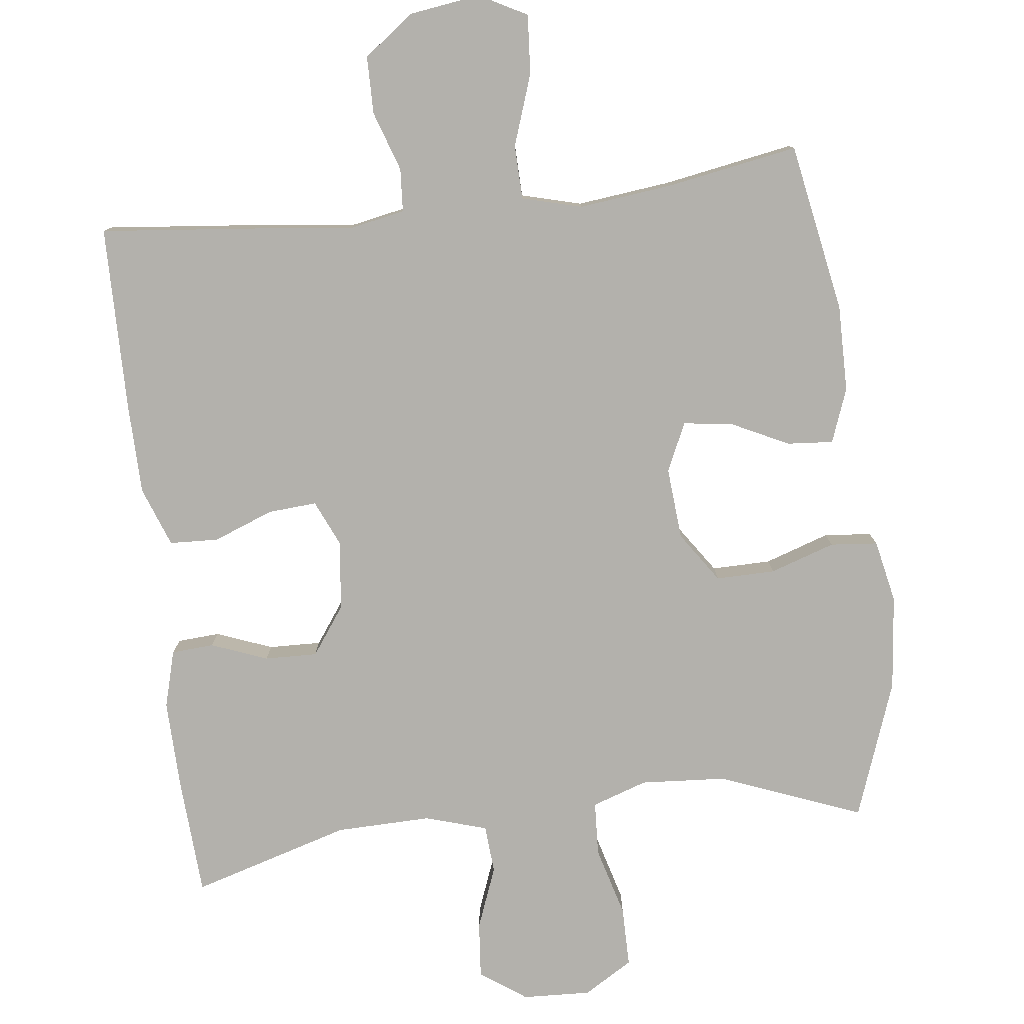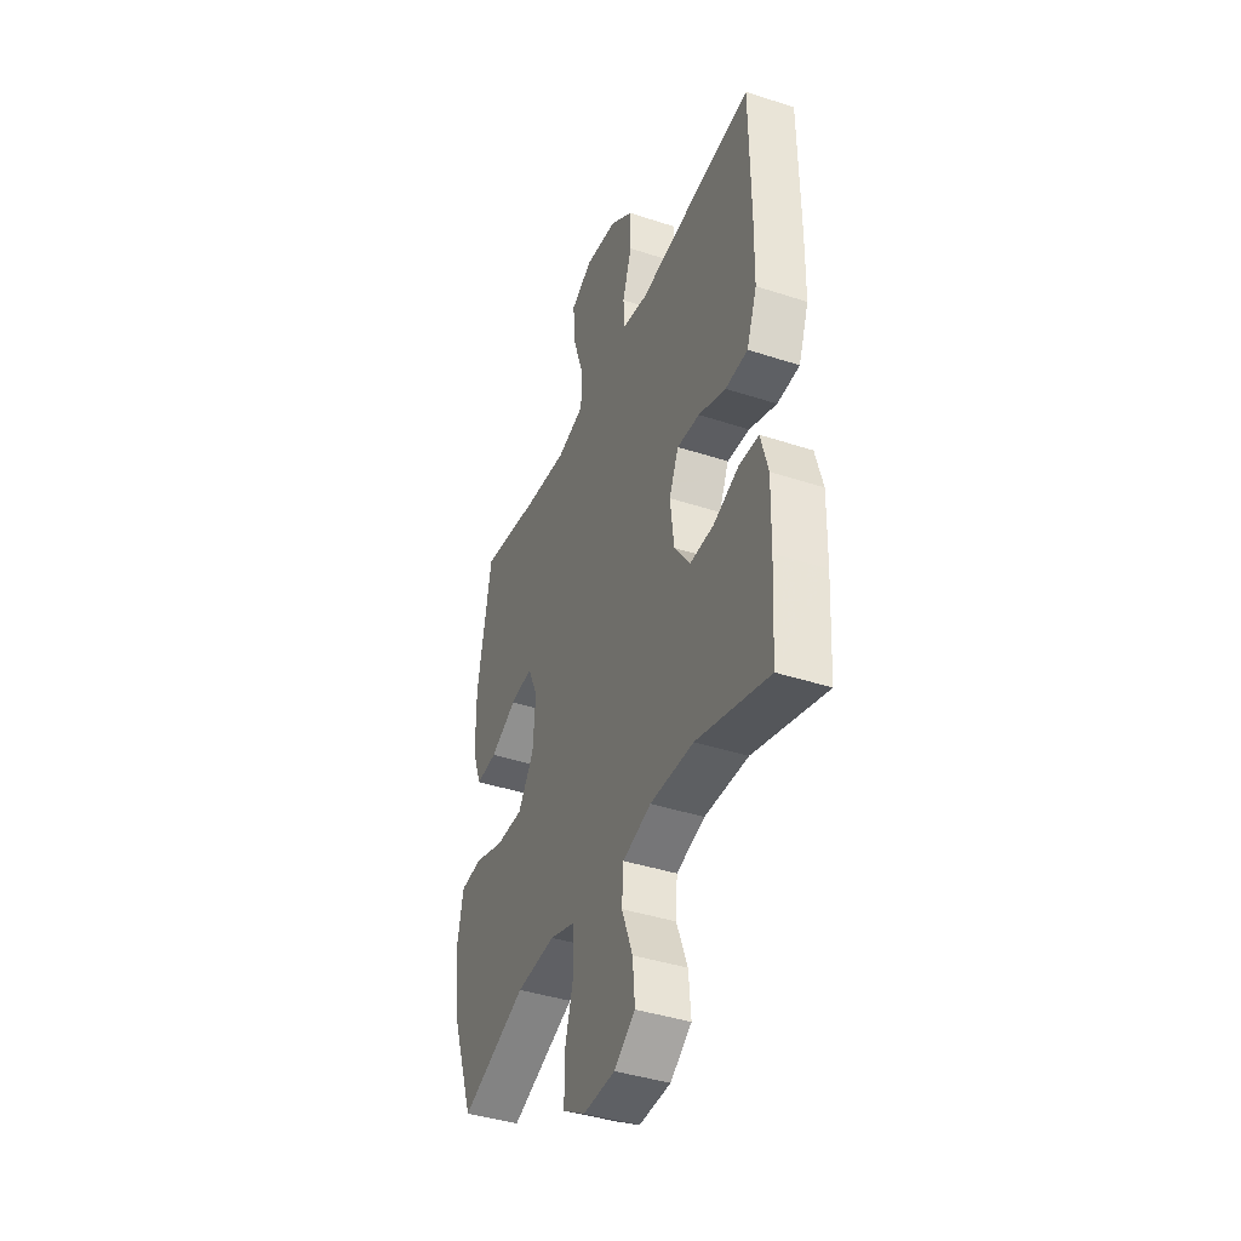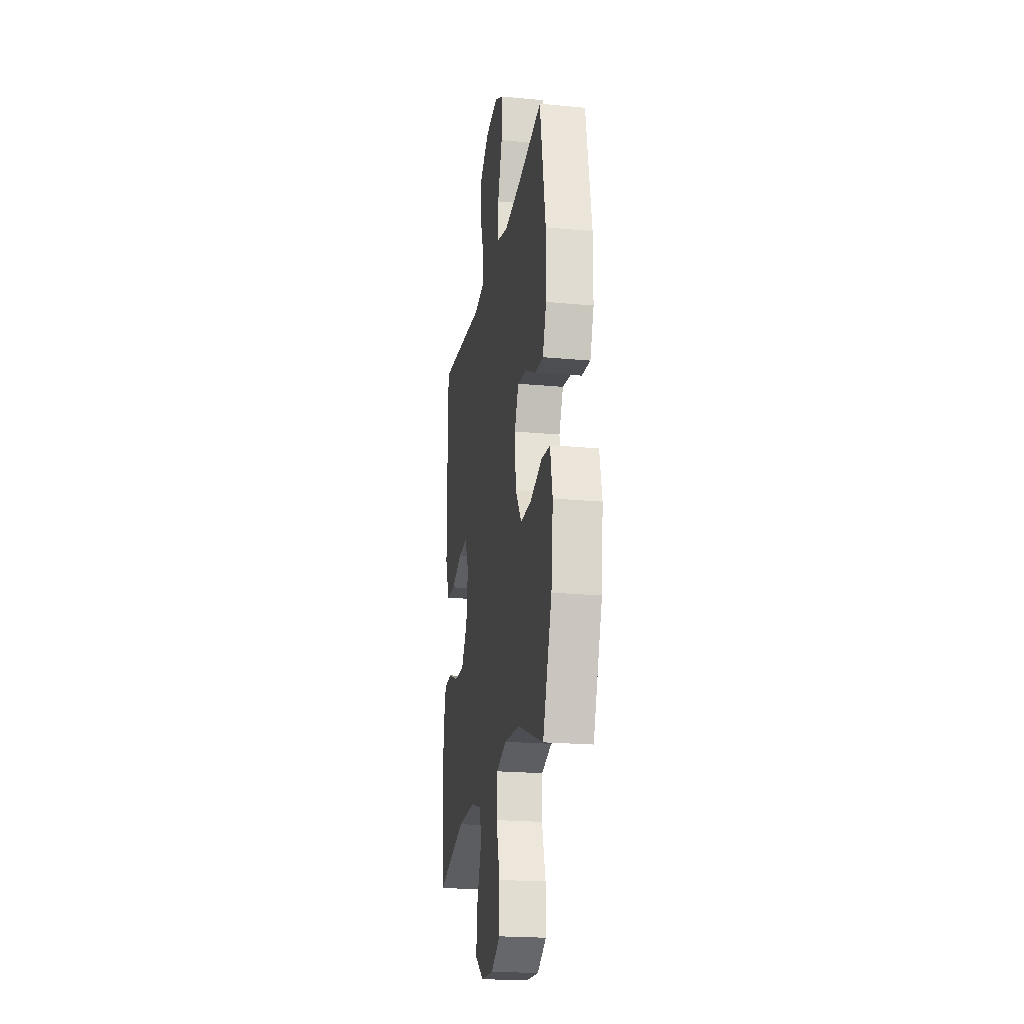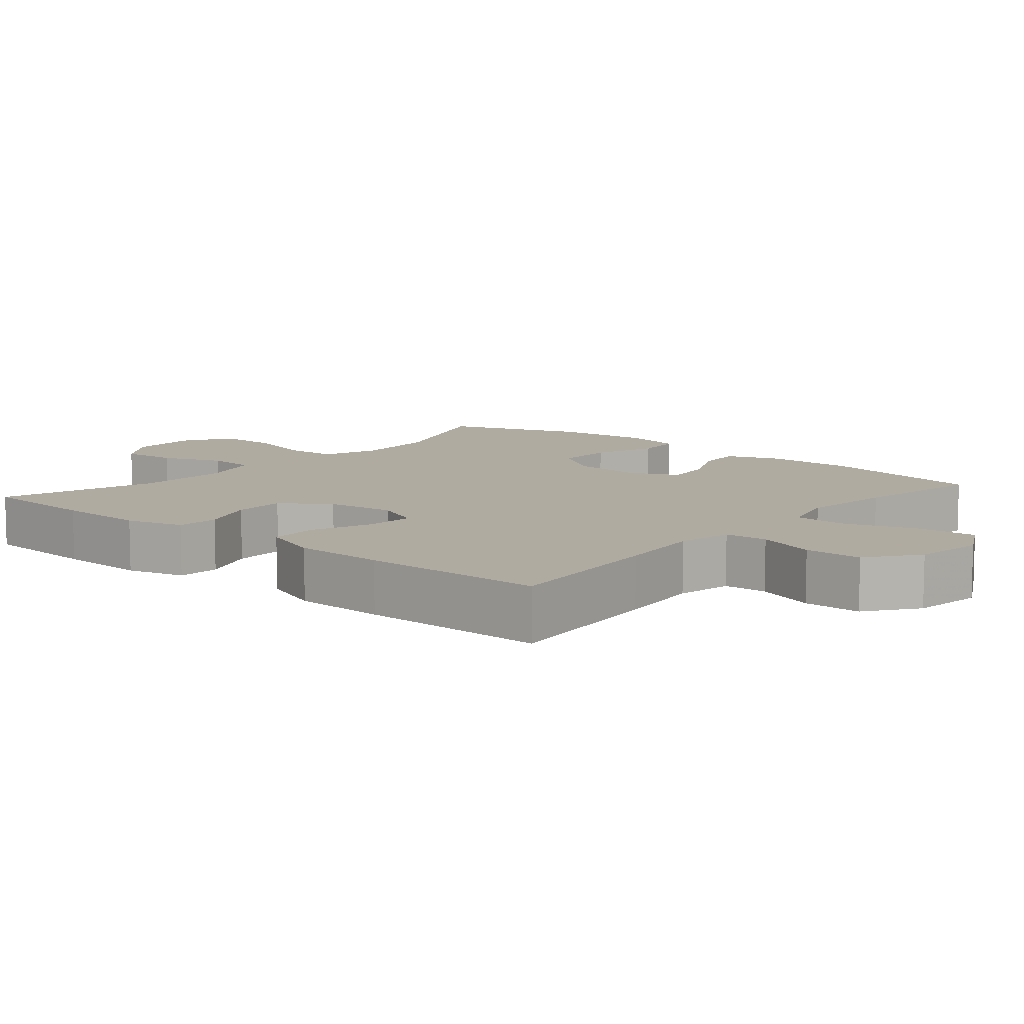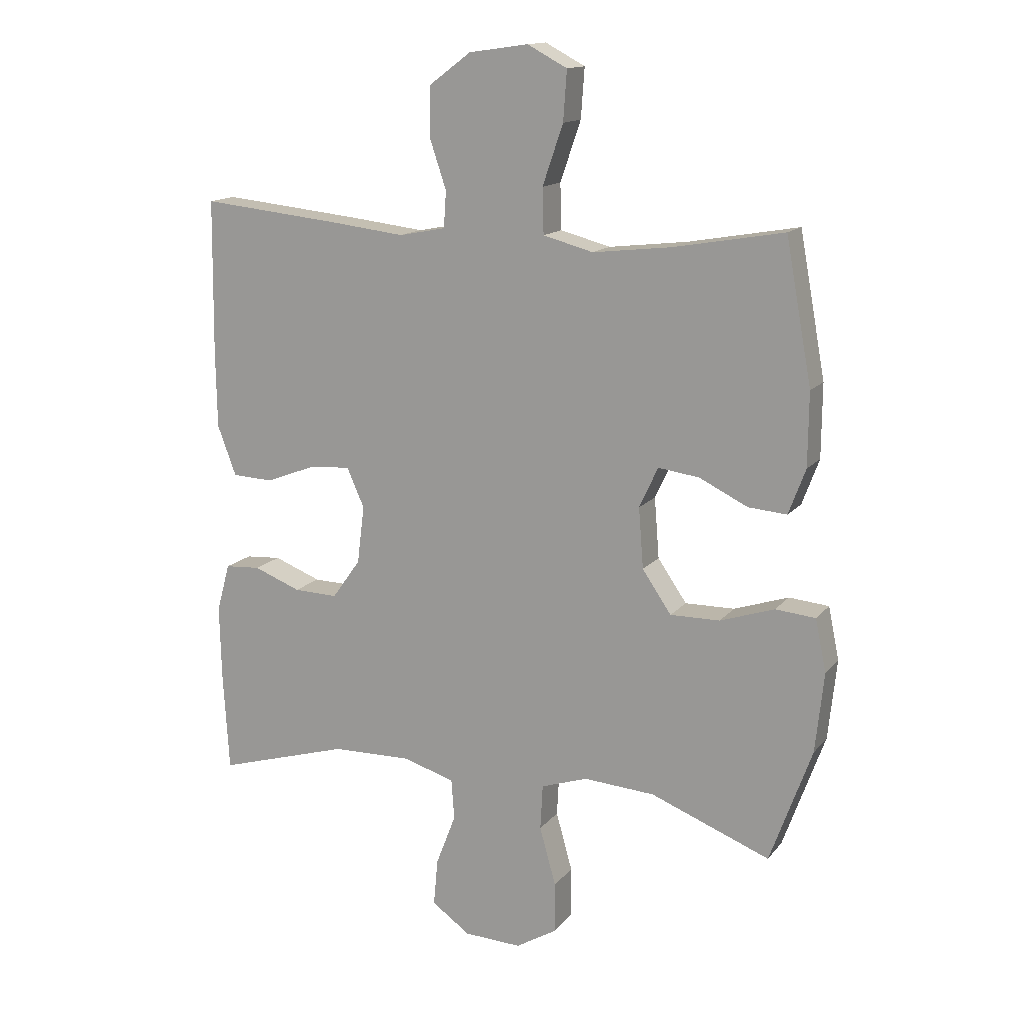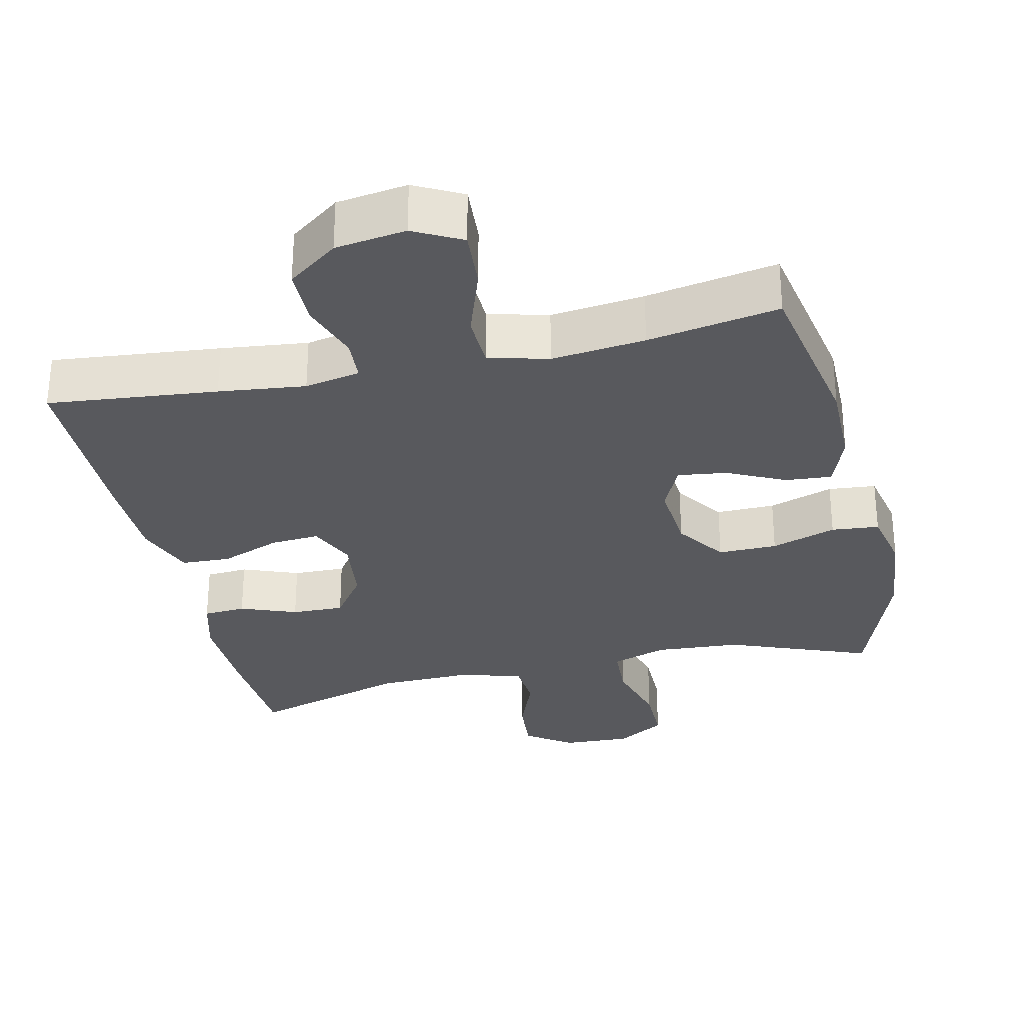
<metadata>
{"format":"obj","ext":"obj","renderer":"f3d","projection":"perspective","resolution":1024,"background":"white","views":[{"elev":-79.1,"azim":6.8,"up":"+Y"},{"elev":-40.8,"azim":-111.8,"up":"+Z"},{"elev":-21.1,"azim":80.5,"up":"+Z"},{"elev":9.8,"azim":-49.6,"up":"+Y"},{"elev":14.4,"azim":24.5,"up":"+Z"},{"elev":-30.1,"azim":12.9,"up":"+Y"}]}
</metadata>
<code>
v -0.5 0.07 -0.5
v -0.51 0.07 -0.335
v -0.513 0.07 -0.211
v -0.491 0.07 -0.131
v -0.432 0.07 -0.127
v -0.354 0.07 -0.157
v -0.281 0.07 -0.159
v -0.234 0.07 -0.093
v -0.222 0.07 0.003
v -0.251 0.07 0.068
v -0.319 0.07 0.063
v -0.402 0.07 0.031
v -0.47 0.07 0.034
v -0.501 0.07 0.117
v -0.503 0.07 0.244
v -0.5 0.07 0.5
v -0.265 0.07 0.476
v -0.145 0.07 0.462
v -0.068 0.07 0.477
v -0.064 0.07 0.537
v -0.092 0.07 0.62
v -0.091 0.07 0.7
v -0.021 0.07 0.752
v 0.077 0.07 0.766
v 0.143 0.07 0.731
v 0.137 0.07 0.649
v 0.103 0.07 0.55
v 0.105 0.07 0.475
v 0.188 0.07 0.453
v 0.318 0.07 0.468
v 0.5 0.07 0.5
v 0.543 0.07 0.265
v 0.542 0.07 0.144
v 0.514 0.07 0.069
v 0.45 0.07 0.074
v 0.37 0.07 0.113
v 0.302 0.07 0.122
v 0.271 0.07 0.055
v 0.279 0.07 -0.045
v 0.327 0.07 -0.115
v 0.409 0.07 -0.114
v 0.499 0.07 -0.084
v 0.565 0.07 -0.09
v 0.583 0.07 -0.177
v 0.569 0.07 -0.309
v 0.5 0.07 -0.5
v 0.302 0.07 -0.423
v 0.184 0.07 -0.415
v 0.107 0.07 -0.441
v 0.103 0.07 -0.516
v 0.13 0.07 -0.613
v 0.13 0.07 -0.697
v 0.062 0.07 -0.738
v -0.033 0.07 -0.734
v -0.097 0.07 -0.689
v -0.09 0.07 -0.611
v -0.057 0.07 -0.525
v -0.062 0.07 -0.458
v -0.148 0.07 -0.432
v -0.28 0.07 -0.435
v -0.5 0 -0.5
v -0.51 0 -0.335
v -0.513 0 -0.211
v -0.491 0 -0.131
v -0.432 0 -0.127
v -0.354 0 -0.157
v -0.281 0 -0.159
v -0.234 0 -0.093
v -0.222 0 0.003
v -0.251 0 0.068
v -0.319 0 0.063
v -0.402 0 0.031
v -0.47 0 0.034
v -0.501 0 0.117
v -0.503 0 0.244
v -0.5 0 0.5
v -0.265 0 0.476
v -0.145 0 0.462
v -0.068 0 0.477
v -0.064 0 0.537
v -0.092 0 0.62
v -0.091 0 0.7
v -0.021 0 0.752
v 0.077 0 0.766
v 0.143 0 0.731
v 0.137 0 0.649
v 0.103 0 0.55
v 0.105 0 0.475
v 0.188 0 0.453
v 0.318 0 0.468
v 0.5 0 0.5
v 0.543 0 0.265
v 0.542 0 0.144
v 0.514 0 0.069
v 0.45 0 0.074
v 0.37 0 0.113
v 0.302 0 0.122
v 0.271 0 0.055
v 0.279 0 -0.045
v 0.327 0 -0.115
v 0.409 0 -0.114
v 0.499 0 -0.084
v 0.565 0 -0.09
v 0.583 0 -0.177
v 0.569 0 -0.309
v 0.5 0 -0.5
v 0.302 0 -0.423
v 0.184 0 -0.415
v 0.107 0 -0.441
v 0.103 0 -0.516
v 0.13 0 -0.613
v 0.13 0 -0.697
v 0.062 0 -0.738
v -0.033 0 -0.734
v -0.097 0 -0.689
v -0.09 0 -0.611
v -0.057 0 -0.525
v -0.062 0 -0.458
v -0.148 0 -0.432
v -0.28 0 -0.435
f 54 55 56 57
f 54 57 58
f 53 54 58
f 50 51 52 53
f 49 50 53 58
f 48 49 58 59
f 44 45 46 47
f 44 47 48
f 41 42 43 44
f 40 41 44 48
f 39 40 48 59
f 33 34 35 36
f 33 36 37
f 30 31 32 33
f 29 30 33 37
f 28 29 37 38
f 24 25 26 27
f 24 27 28
f 23 24 28
f 20 21 22 23
f 19 20 23 28
f 18 19 28 38
f 11 12 13 14
f 10 11 14 15
f 3 4 5 6
f 3 6 7
f 60 1 2 3
f 60 3 7
f 59 60 7 8
f 39 59 8 9
f 38 39 9 10
f 16 17 18 38
f 10 15 16 38
f 117 116 115 114
f 118 117 114
f 118 114 113
f 113 112 111 110
f 118 113 110 109
f 119 118 109 108
f 107 106 105 104
f 108 107 104
f 104 103 102 101
f 108 104 101 100
f 119 108 100 99
f 96 95 94 93
f 97 96 93
f 93 92 91 90
f 97 93 90 89
f 98 97 89 88
f 87 86 85 84
f 88 87 84
f 88 84 83
f 83 82 81 80
f 88 83 80 79
f 98 88 79 78
f 74 73 72 71
f 75 74 71 70
f 66 65 64 63
f 67 66 63
f 63 62 61 120
f 67 63 120
f 68 67 120 119
f 69 68 119 99
f 70 69 99 98
f 98 78 77 76
f 98 76 75 70
f 1 61 62 2
f 2 62 63 3
f 3 63 64 4
f 4 64 65 5
f 5 65 66 6
f 6 66 67 7
f 7 67 68 8
f 8 68 69 9
f 9 69 70 10
f 10 70 71 11
f 11 71 72 12
f 12 72 73 13
f 13 73 74 14
f 14 74 75 15
f 15 75 76 16
f 16 76 77 17
f 17 77 78 18
f 18 78 79 19
f 19 79 80 20
f 20 80 81 21
f 21 81 82 22
f 22 82 83 23
f 23 83 84 24
f 24 84 85 25
f 25 85 86 26
f 26 86 87 27
f 27 87 88 28
f 28 88 89 29
f 29 89 90 30
f 30 90 91 31
f 31 91 92 32
f 32 92 93 33
f 33 93 94 34
f 34 94 95 35
f 35 95 96 36
f 36 96 97 37
f 37 97 98 38
f 38 98 99 39
f 39 99 100 40
f 40 100 101 41
f 41 101 102 42
f 42 102 103 43
f 43 103 104 44
f 44 104 105 45
f 45 105 106 46
f 46 106 107 47
f 47 107 108 48
f 48 108 109 49
f 49 109 110 50
f 50 110 111 51
f 51 111 112 52
f 52 112 113 53
f 53 113 114 54
f 54 114 115 55
f 55 115 116 56
f 56 116 117 57
f 57 117 118 58
f 58 118 119 59
f 59 119 120 60
f 60 120 61 1

</code>
